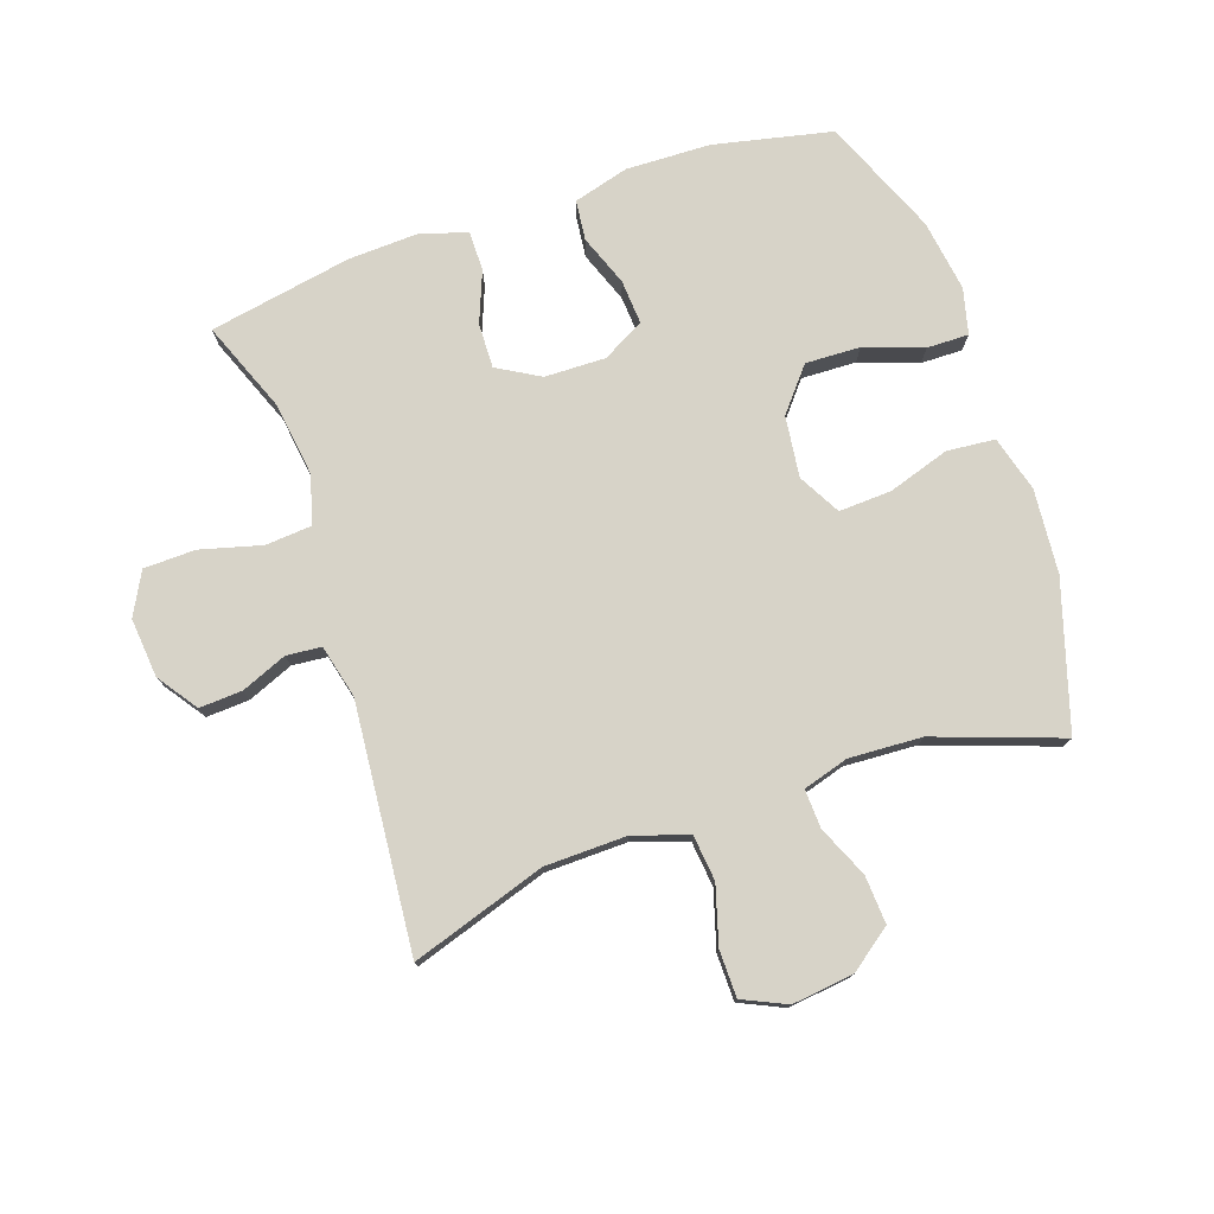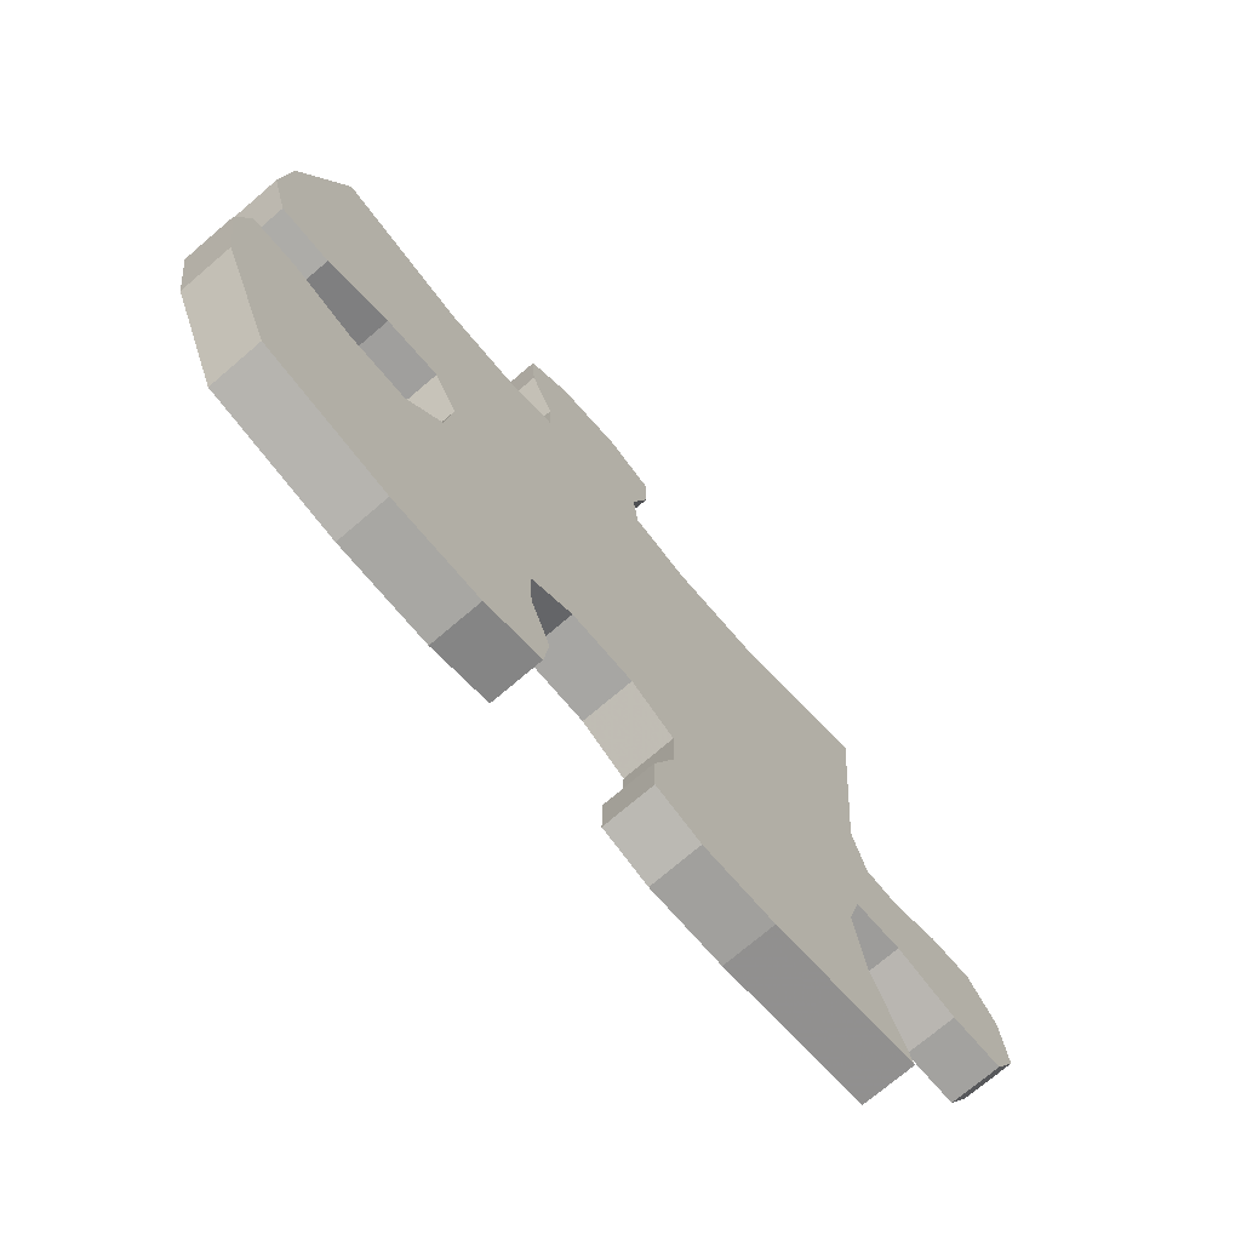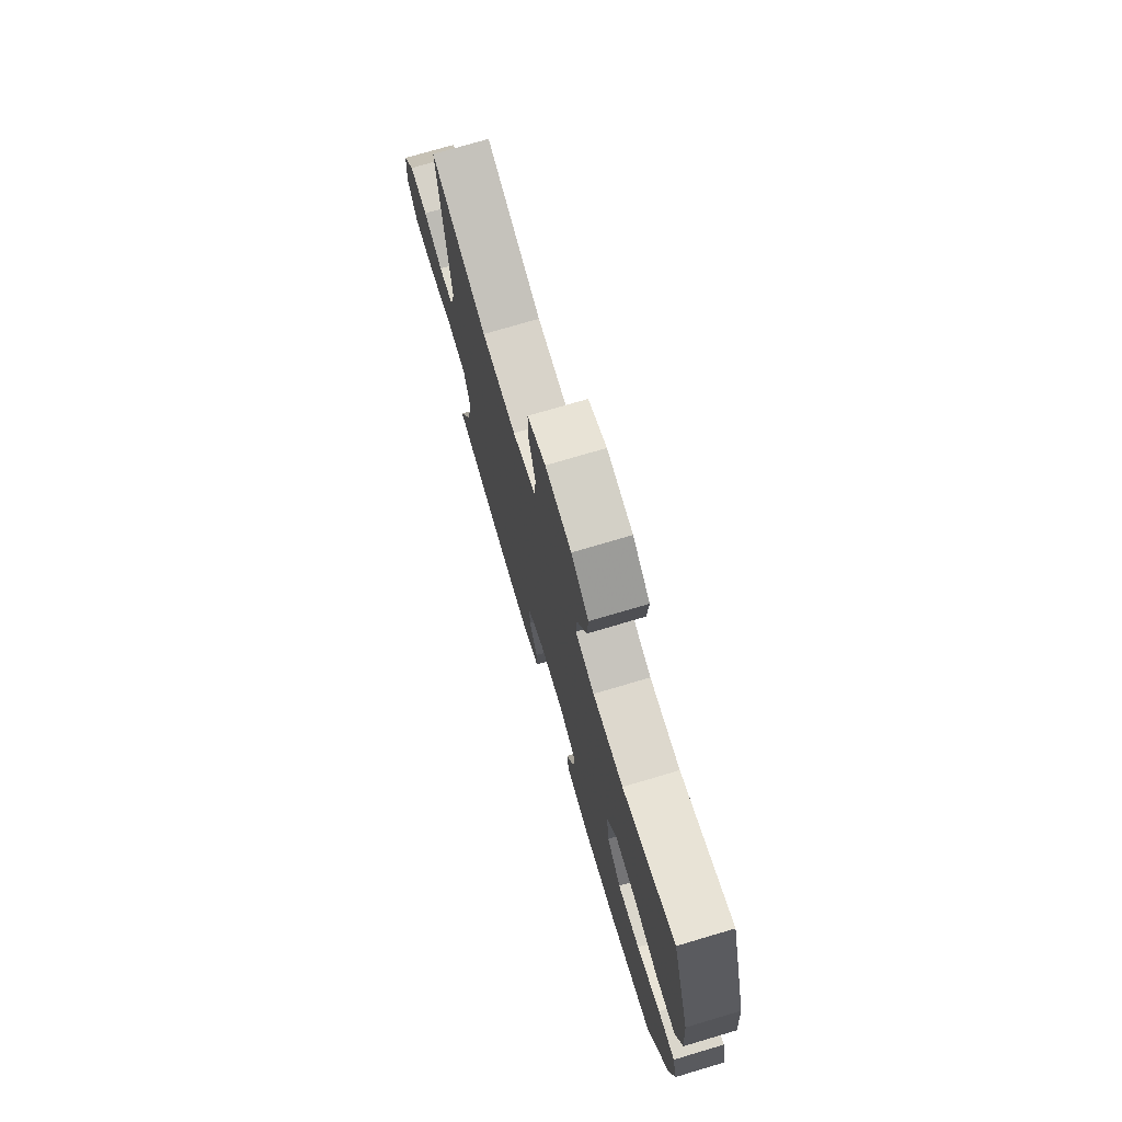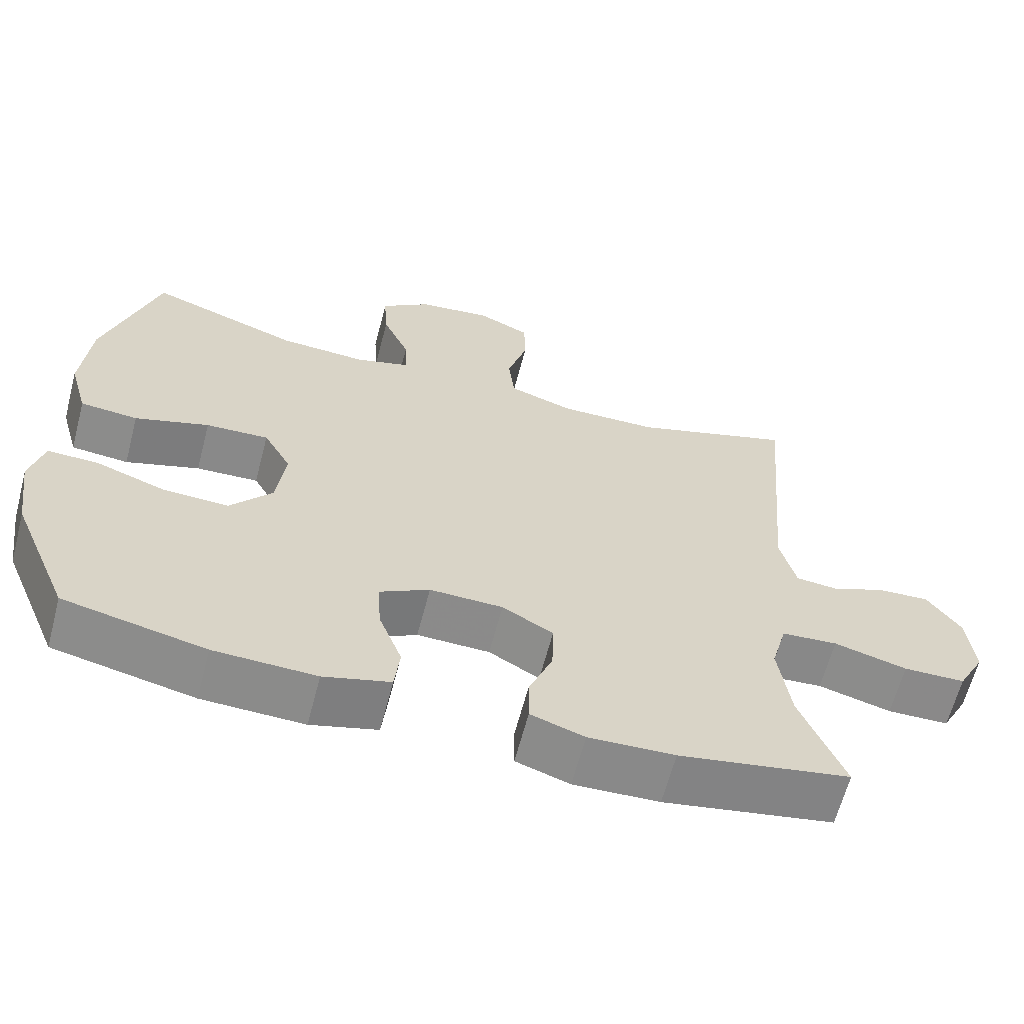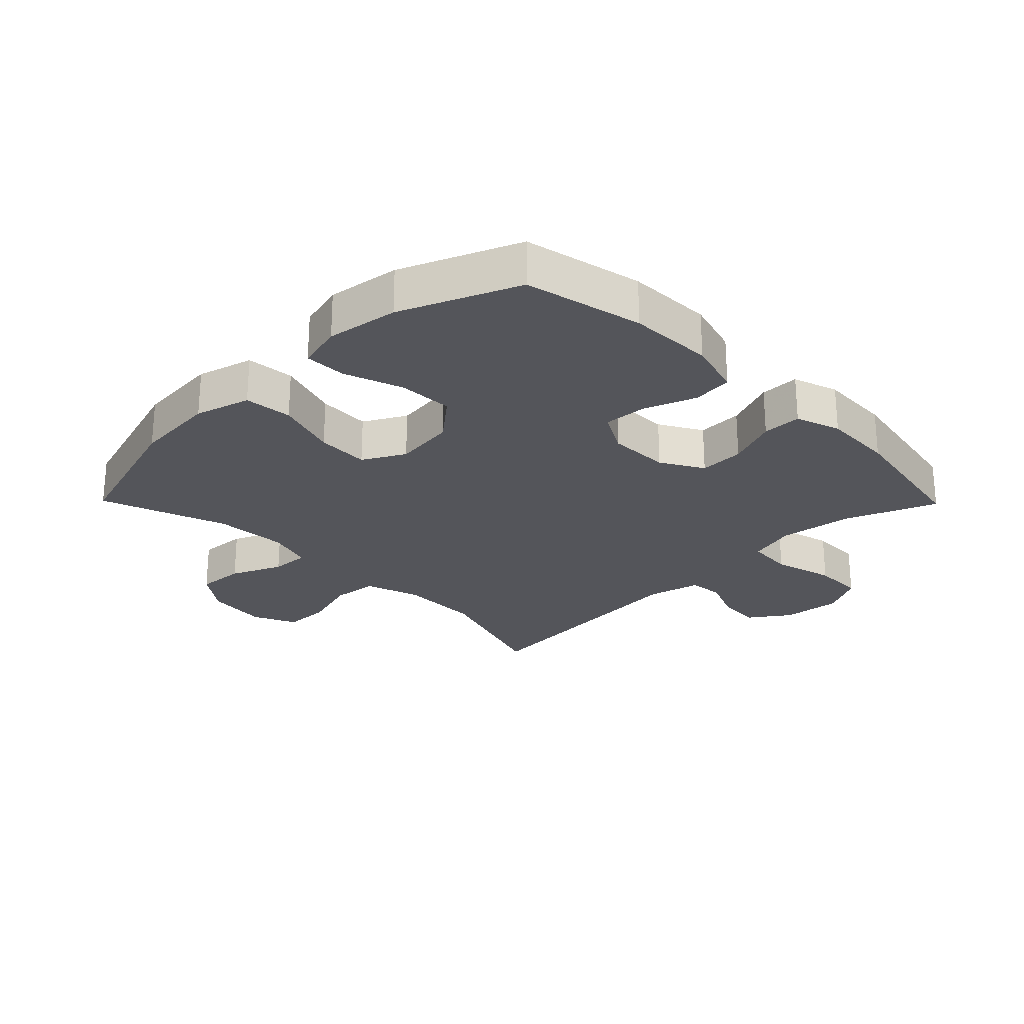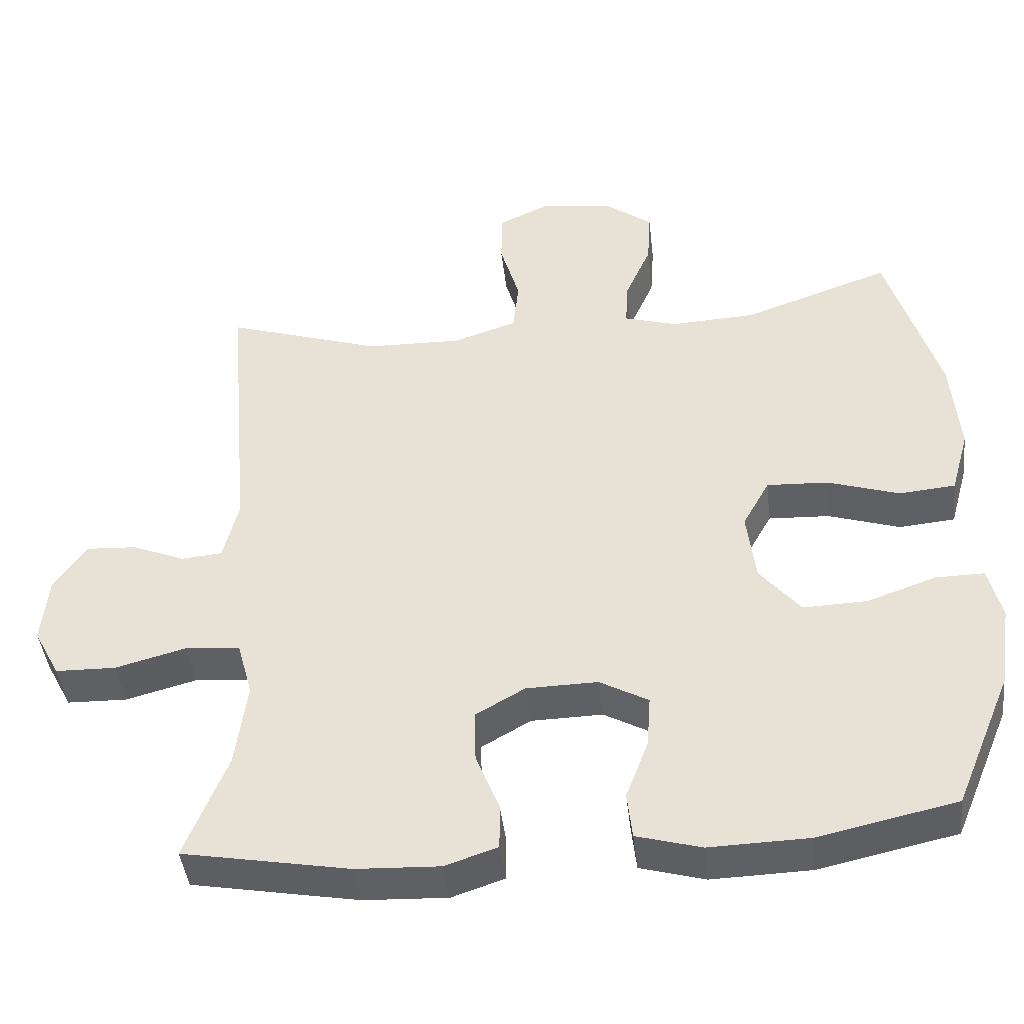
<metadata>
{"format":"obj","ext":"obj","renderer":"f3d","projection":"perspective","resolution":1024,"background":"white","views":[{"elev":76.7,"azim":-18.8,"up":"+Y"},{"elev":-73.3,"azim":130.5,"up":"+Z"},{"elev":74.8,"azim":73.5,"up":"+Z"},{"elev":-63.5,"azim":165.3,"up":"+Z"},{"elev":-24.9,"azim":134.5,"up":"+Y"},{"elev":-43.2,"azim":6.5,"up":"+Z"}]}
</metadata>
<code>
v 0.5 0.07 -0.5
v 0.311 0.07 -0.541
v 0.175 0.07 -0.545
v 0.086 0.07 -0.52
v 0.079 0.07 -0.456
v 0.11 0.07 -0.374
v 0.115 0.07 -0.303
v 0.048 0.07 -0.266
v -0.05 0.07 -0.268
v -0.118 0.07 -0.307
v -0.116 0.07 -0.379
v -0.084 0.07 -0.46
v -0.084 0.07 -0.523
v -0.156 0.07 -0.547
v -0.271 0.07 -0.542
v -0.5 0.07 -0.5
v -0.442 0.07 -0.354
v -0.426 0.07 -0.237
v -0.447 0.07 -0.159
v -0.522 0.07 -0.153
v -0.62 0.07 -0.179
v -0.703 0.07 -0.177
v -0.739 0.07 -0.109
v -0.73 0.07 -0.014
v -0.685 0.07 0.05
v -0.616 0.07 0.046
v -0.543 0.07 0.016
v -0.487 0.07 0.021
v -0.466 0.07 0.106
v -0.5 0.07 0.5
v -0.285 0.07 0.43
v -0.154 0.07 0.427
v -0.066 0.07 0.456
v -0.058 0.07 0.529
v -0.085 0.07 0.621
v -0.084 0.07 0.696
v -0.014 0.07 0.728
v 0.085 0.07 0.716
v 0.152 0.07 0.666
v 0.147 0.07 0.589
v 0.111 0.07 0.507
v 0.108 0.07 0.445
v 0.181 0.07 0.423
v 0.298 0.07 0.429
v 0.5 0.07 0.5
v 0.571 0.07 0.266
v 0.582 0.07 0.131
v 0.557 0.07 0.042
v 0.48 0.07 0.035
v 0.381 0.07 0.067
v 0.297 0.07 0.071
v 0.26 0.07 0.004
v 0.272 0.07 -0.094
v 0.328 0.07 -0.162
v 0.416 0.07 -0.159
v 0.51 0.07 -0.126
v 0.577 0.07 -0.125
v 0.595 0.07 -0.198
v 0.578 0.07 -0.313
v 0.5 0 -0.5
v 0.311 0 -0.541
v 0.175 0 -0.545
v 0.086 0 -0.52
v 0.079 0 -0.456
v 0.11 0 -0.374
v 0.115 0 -0.303
v 0.048 0 -0.266
v -0.05 0 -0.268
v -0.118 0 -0.307
v -0.116 0 -0.379
v -0.084 0 -0.46
v -0.084 0 -0.523
v -0.156 0 -0.547
v -0.271 0 -0.542
v -0.5 0 -0.5
v -0.442 0 -0.354
v -0.426 0 -0.237
v -0.447 0 -0.159
v -0.522 0 -0.153
v -0.62 0 -0.179
v -0.703 0 -0.177
v -0.739 0 -0.109
v -0.73 0 -0.014
v -0.685 0 0.05
v -0.616 0 0.046
v -0.543 0 0.016
v -0.487 0 0.021
v -0.466 0 0.106
v -0.5 0 0.5
v -0.285 0 0.43
v -0.154 0 0.427
v -0.066 0 0.456
v -0.058 0 0.529
v -0.085 0 0.621
v -0.084 0 0.696
v -0.014 0 0.728
v 0.085 0 0.716
v 0.152 0 0.666
v 0.147 0 0.589
v 0.111 0 0.507
v 0.108 0 0.445
v 0.181 0 0.423
v 0.298 0 0.429
v 0.5 0 0.5
v 0.571 0 0.266
v 0.582 0 0.131
v 0.557 0 0.042
v 0.48 0 0.035
v 0.381 0 0.067
v 0.297 0 0.071
v 0.26 0 0.004
v 0.272 0 -0.094
v 0.328 0 -0.162
v 0.416 0 -0.159
v 0.51 0 -0.126
v 0.577 0 -0.125
v 0.595 0 -0.198
v 0.578 0 -0.313
f 4 5 6
f 3 4 6
f 2 3 6
f 1 2 6
f 59 1 6
f 58 59 6
f 57 58 6
f 56 57 6
f 55 56 6
f 54 55 6 7
f 53 54 7 8
f 52 53 8 9
f 51 52 9 10
f 48 49 50
f 47 48 50
f 46 47 50
f 45 46 50
f 44 45 50
f 43 44 50 51
f 42 43 51 10
f 39 40 41
f 38 39 41
f 37 38 41
f 36 37 41
f 35 36 41
f 34 35 41
f 41 42 10
f 34 41 10
f 33 34 10
f 29 30 31
f 28 29 31 32
f 25 26 27
f 24 25 27
f 23 24 27
f 22 23 27
f 21 22 27
f 20 21 27
f 19 20 27 28
f 32 33 10
f 28 32 10
f 19 28 10
f 18 19 10
f 15 16 17
f 14 15 17
f 13 14 17
f 12 13 17
f 11 12 17
f 10 11 17 18
f 65 64 63
f 65 63 62
f 65 62 61
f 65 61 60
f 65 60 118
f 65 118 117
f 65 117 116
f 65 116 115
f 65 115 114
f 66 65 114 113
f 67 66 113 112
f 68 67 112 111
f 69 68 111 110
f 109 108 107
f 109 107 106
f 109 106 105
f 109 105 104
f 109 104 103
f 110 109 103 102
f 69 110 102 101
f 100 99 98
f 100 98 97
f 100 97 96
f 100 96 95
f 100 95 94
f 100 94 93
f 69 101 100
f 69 100 93
f 69 93 92
f 90 89 88
f 91 90 88 87
f 86 85 84
f 86 84 83
f 86 83 82
f 86 82 81
f 86 81 80
f 86 80 79
f 87 86 79 78
f 69 92 91
f 69 91 87
f 69 87 78
f 69 78 77
f 76 75 74
f 76 74 73
f 76 73 72
f 76 72 71
f 76 71 70
f 77 76 70 69
f 1 60 61 2
f 2 61 62 3
f 3 62 63 4
f 4 63 64 5
f 5 64 65 6
f 6 65 66 7
f 7 66 67 8
f 8 67 68 9
f 9 68 69 10
f 10 69 70 11
f 11 70 71 12
f 12 71 72 13
f 13 72 73 14
f 14 73 74 15
f 15 74 75 16
f 16 75 76 17
f 17 76 77 18
f 18 77 78 19
f 19 78 79 20
f 20 79 80 21
f 21 80 81 22
f 22 81 82 23
f 23 82 83 24
f 24 83 84 25
f 25 84 85 26
f 26 85 86 27
f 27 86 87 28
f 28 87 88 29
f 29 88 89 30
f 30 89 90 31
f 31 90 91 32
f 32 91 92 33
f 33 92 93 34
f 34 93 94 35
f 35 94 95 36
f 36 95 96 37
f 37 96 97 38
f 38 97 98 39
f 39 98 99 40
f 40 99 100 41
f 41 100 101 42
f 42 101 102 43
f 43 102 103 44
f 44 103 104 45
f 45 104 105 46
f 46 105 106 47
f 47 106 107 48
f 48 107 108 49
f 49 108 109 50
f 50 109 110 51
f 51 110 111 52
f 52 111 112 53
f 53 112 113 54
f 54 113 114 55
f 55 114 115 56
f 56 115 116 57
f 57 116 117 58
f 58 117 118 59
f 59 118 60 1

</code>
